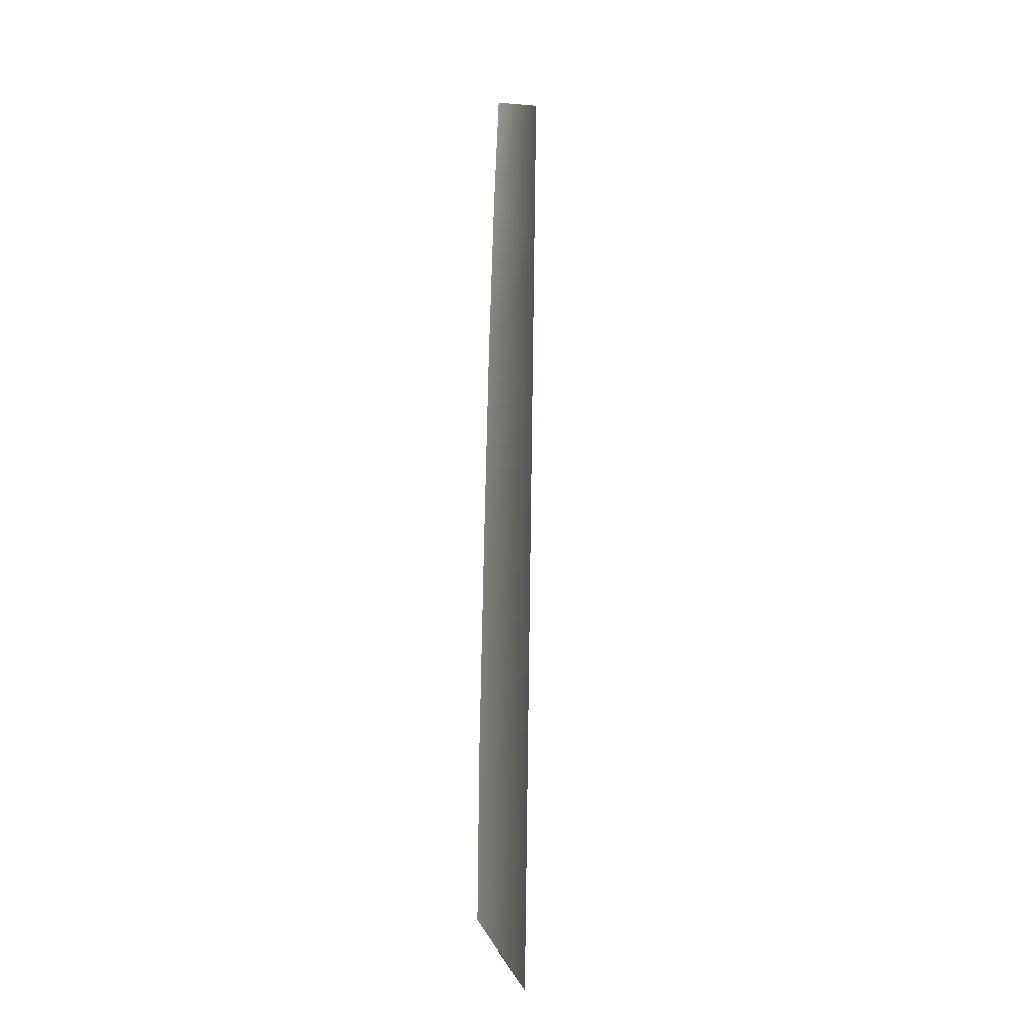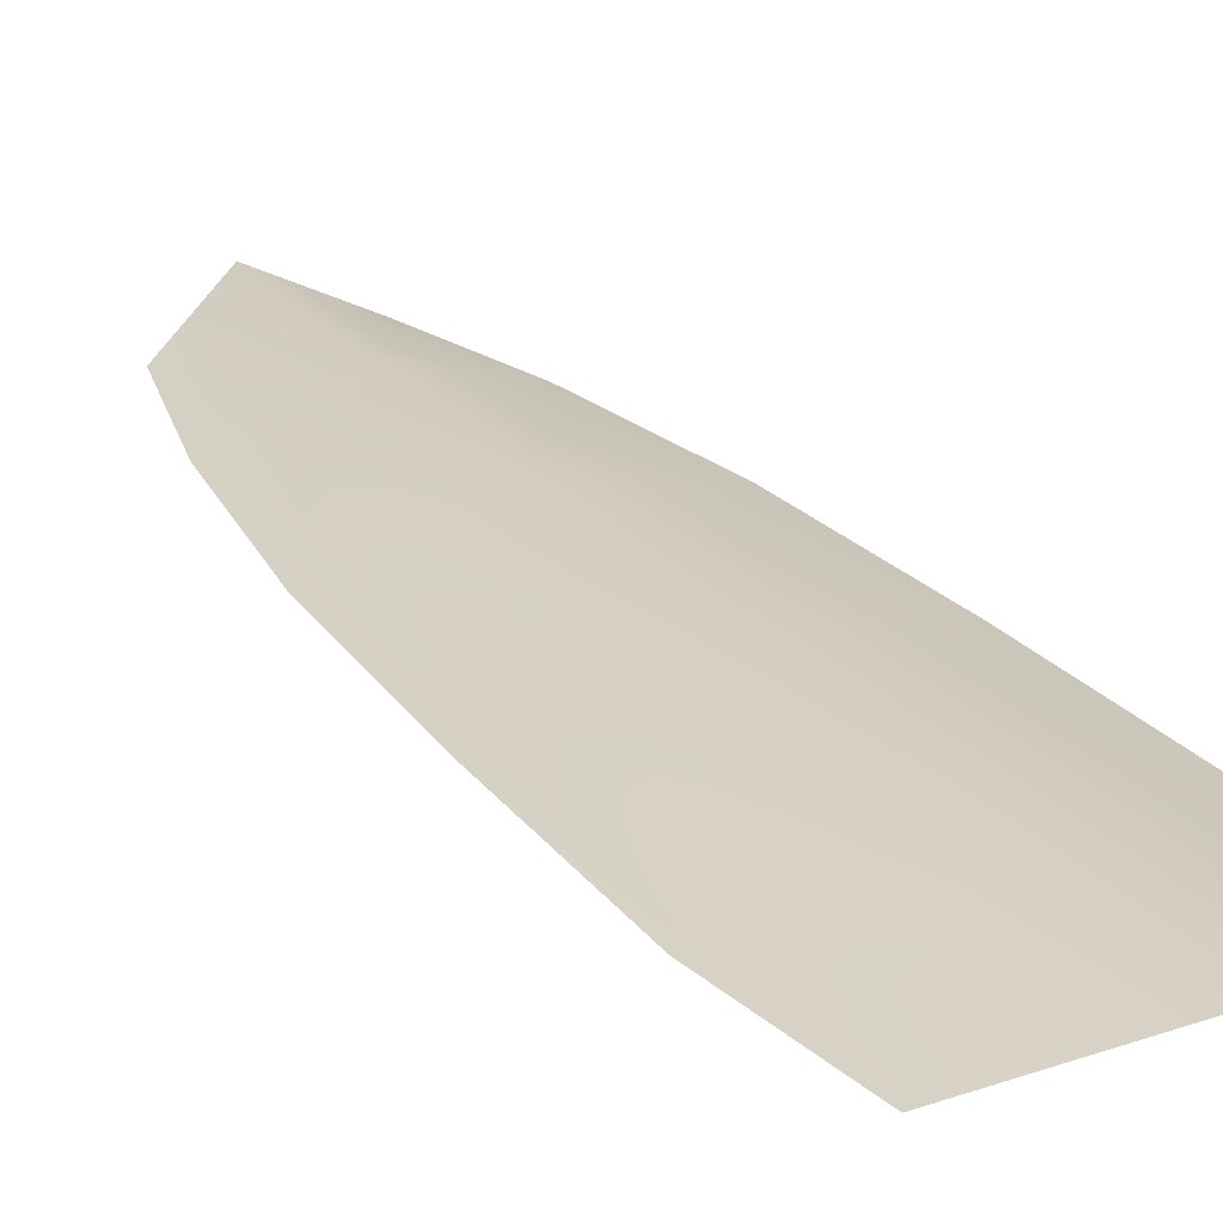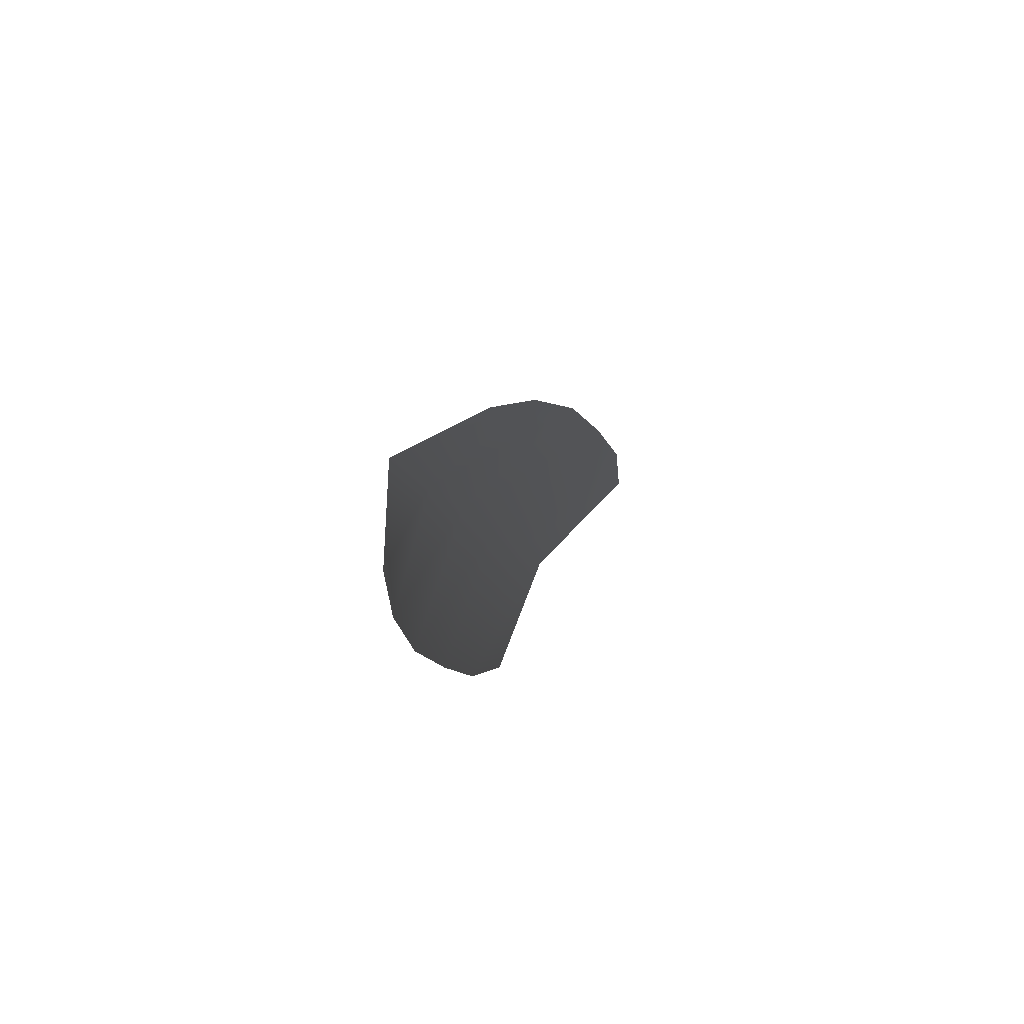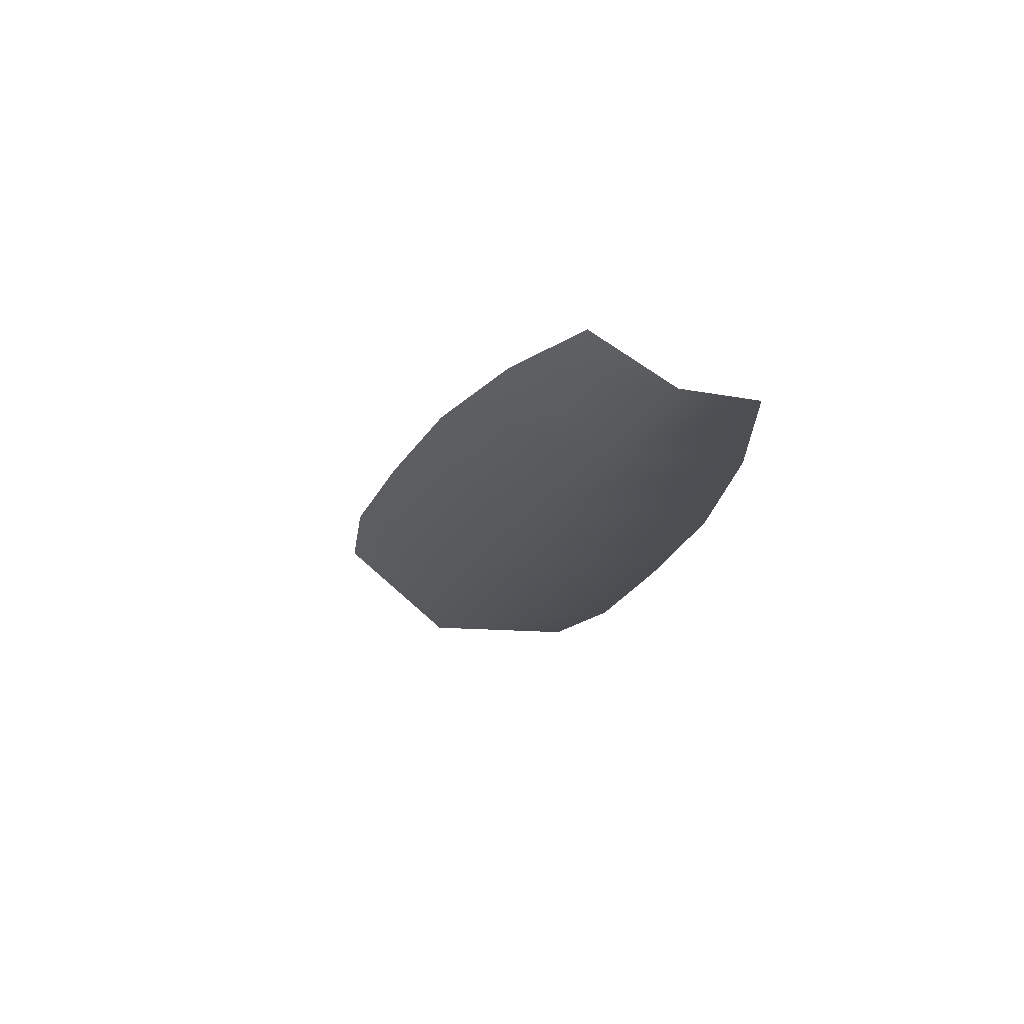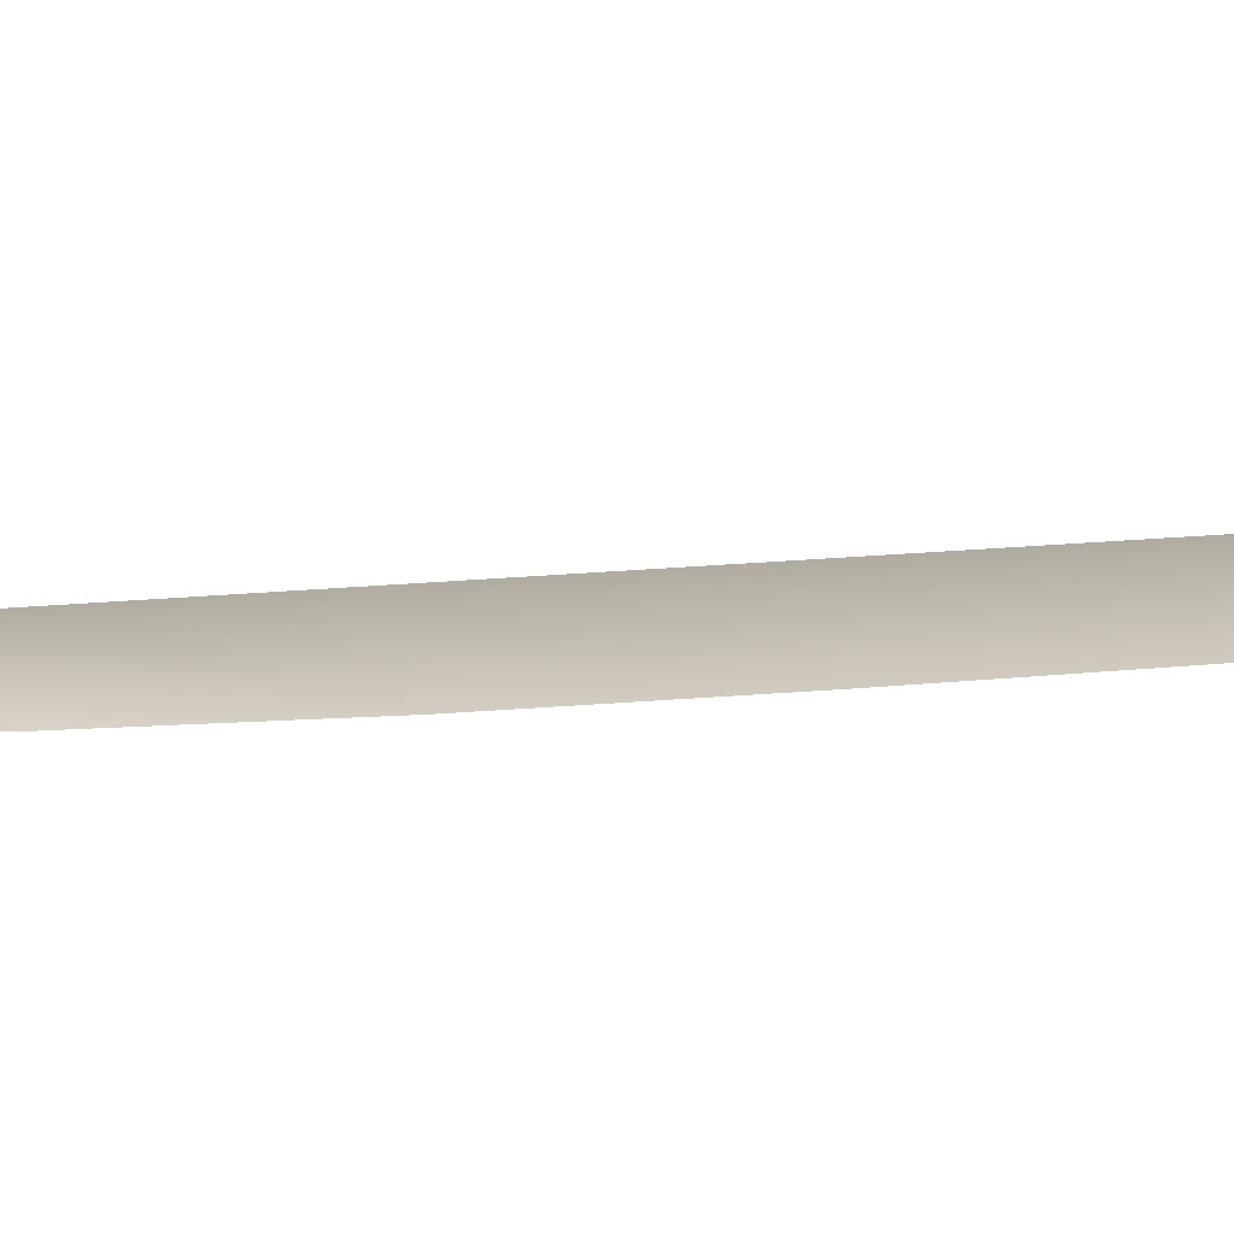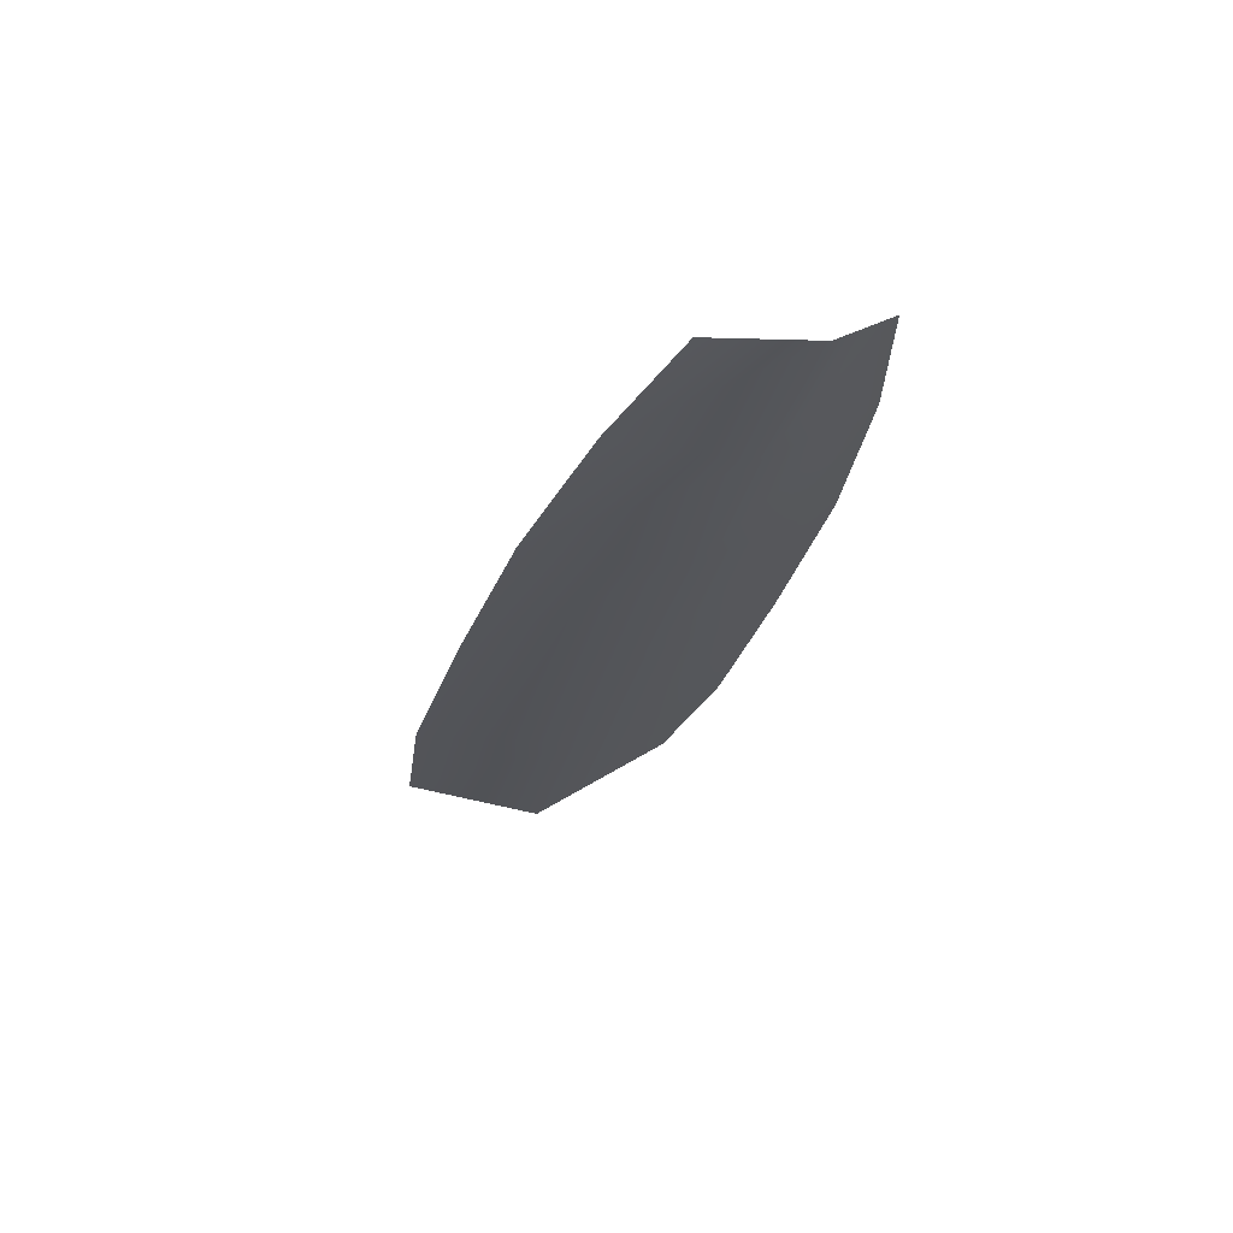
<metadata>
{"format":"obj","ext":"obj","renderer":"f3d","projection":"perspective","resolution":1024,"background":"white","views":[{"elev":-4.7,"azim":93.6,"up":"+Z"},{"elev":25.7,"azim":136.2,"up":"+Y"},{"elev":71.9,"azim":-55.8,"up":"+Z"},{"elev":70.6,"azim":-161.9,"up":"+Z"},{"elev":9.9,"azim":55.4,"up":"+Y"},{"elev":69.1,"azim":165.6,"up":"+Z"}]}
</metadata>
<code>
o feather_tail_secondary_005
v 0.00931 0.2134 -0.1396
v -0.007127 0.2134 -0.1436
v -0 0.2173 -0.1372
v 0.01662 0.2134 -0.1531
v 0.0241 0.2134 -0.1713
v -0.005261 0.2134 -0.1787
v -0.007203 0.2134 -0.1591
v 0.004709 0.2173 -0.1561
v 0.009418 0.2173 -0.175
v 0.03854 0.2134 -0.2304
v 0.03642 0.2134 -0.2138
v 0.03062 0.2134 -0.1925
v -0.001079 0.2134 -0.2004
v 0.003812 0.2134 -0.222
v 0.009734 0.2134 -0.2376
v 0.02547 0.2173 -0.2394
v 0.02012 0.2173 -0.2179
v 0.01477 0.2173 -0.1965
f 3 1 4 8
f 8 4 5 9
f 2 3 8 7
f 7 8 9 6
f 9 5 12 18
f 18 12 11 17
f 17 11 10 16
f 6 9 18 13
f 13 18 17 14
f 14 17 16 15

</code>
